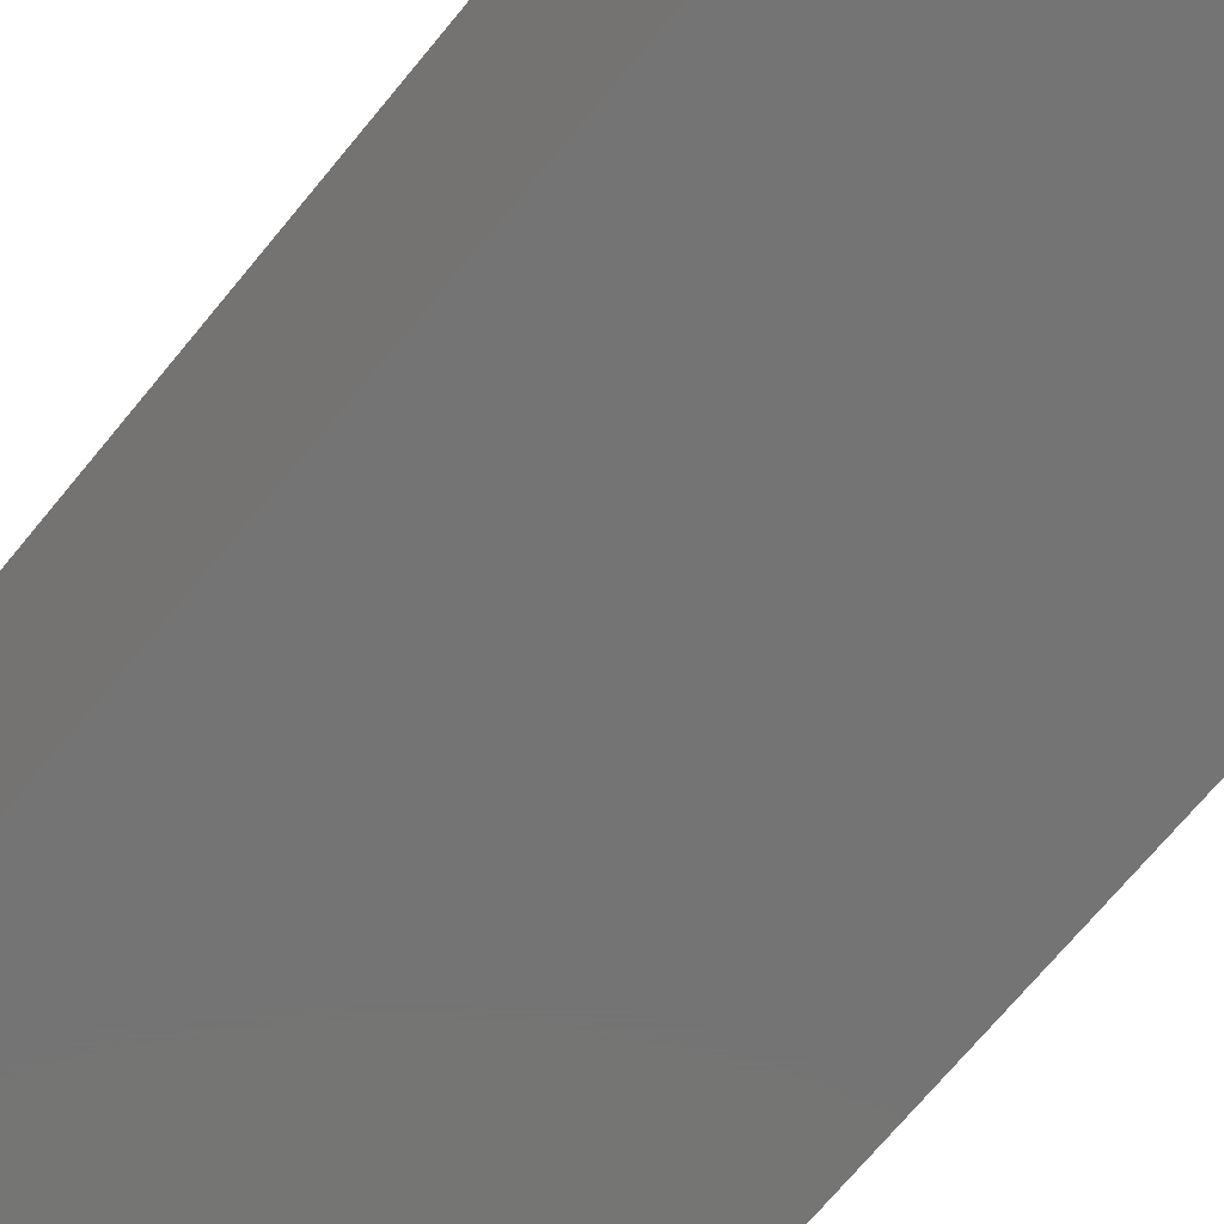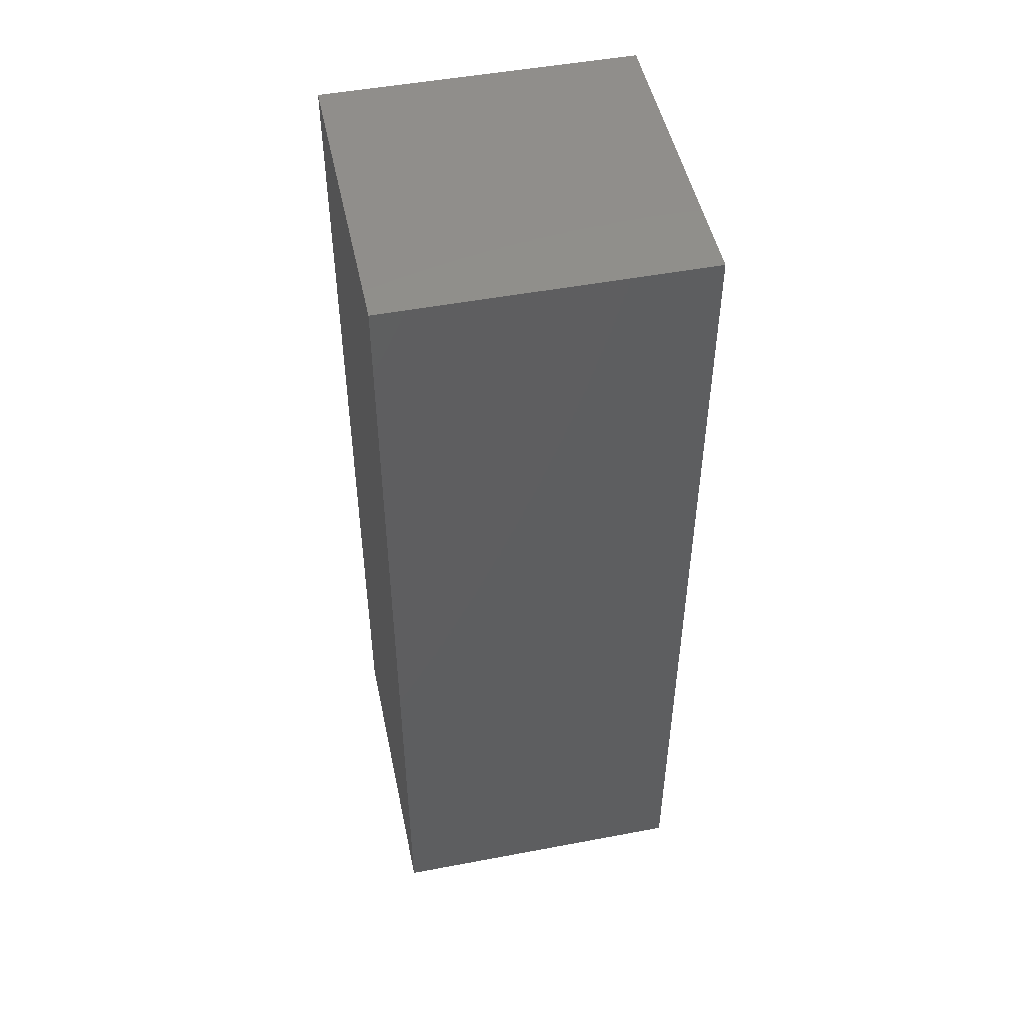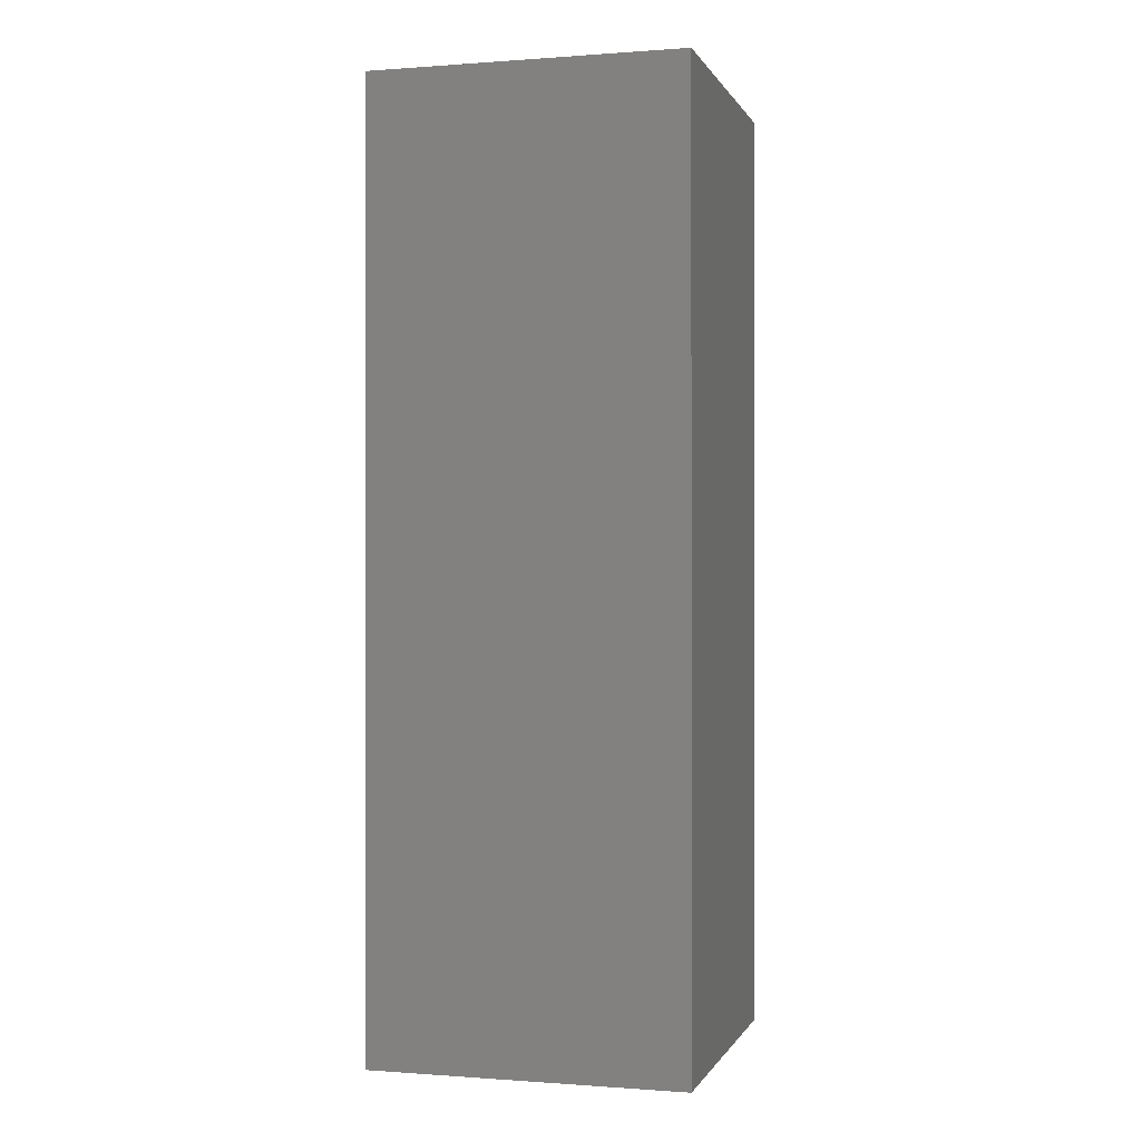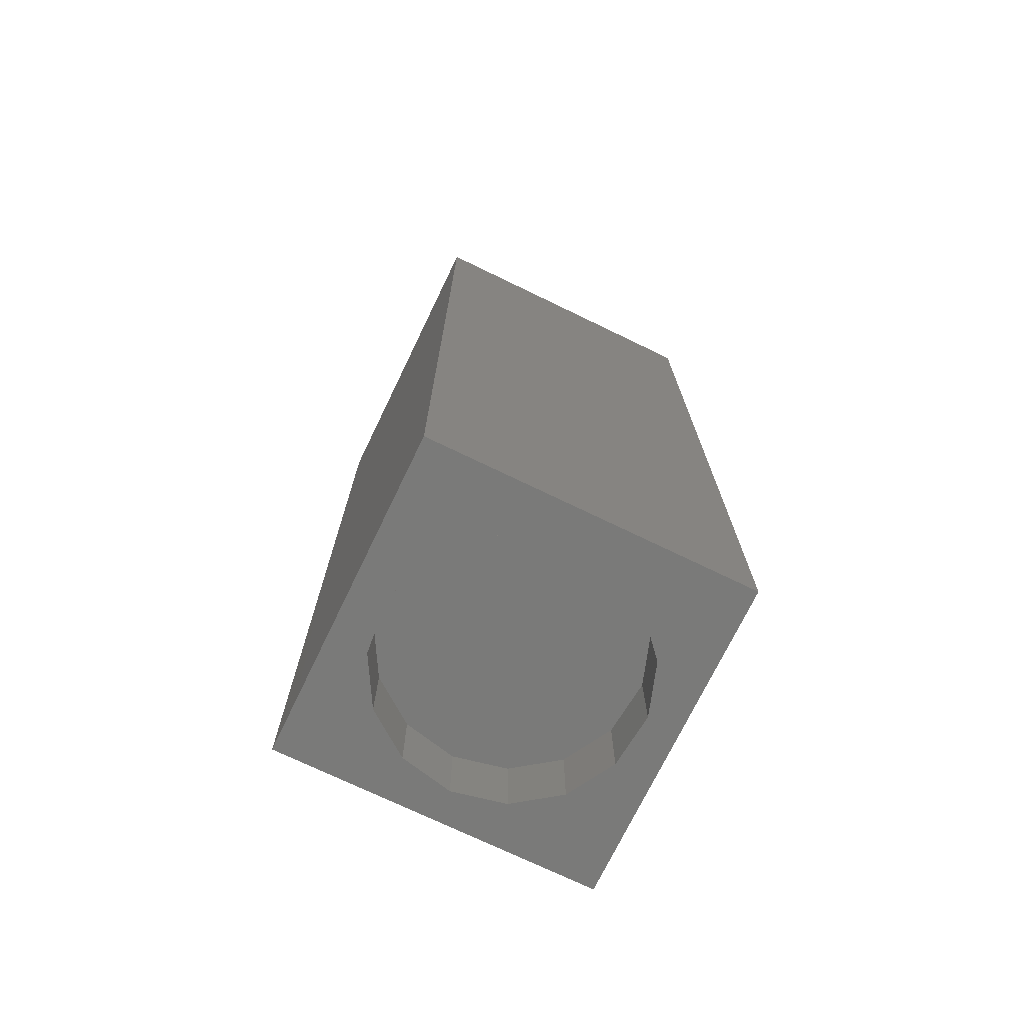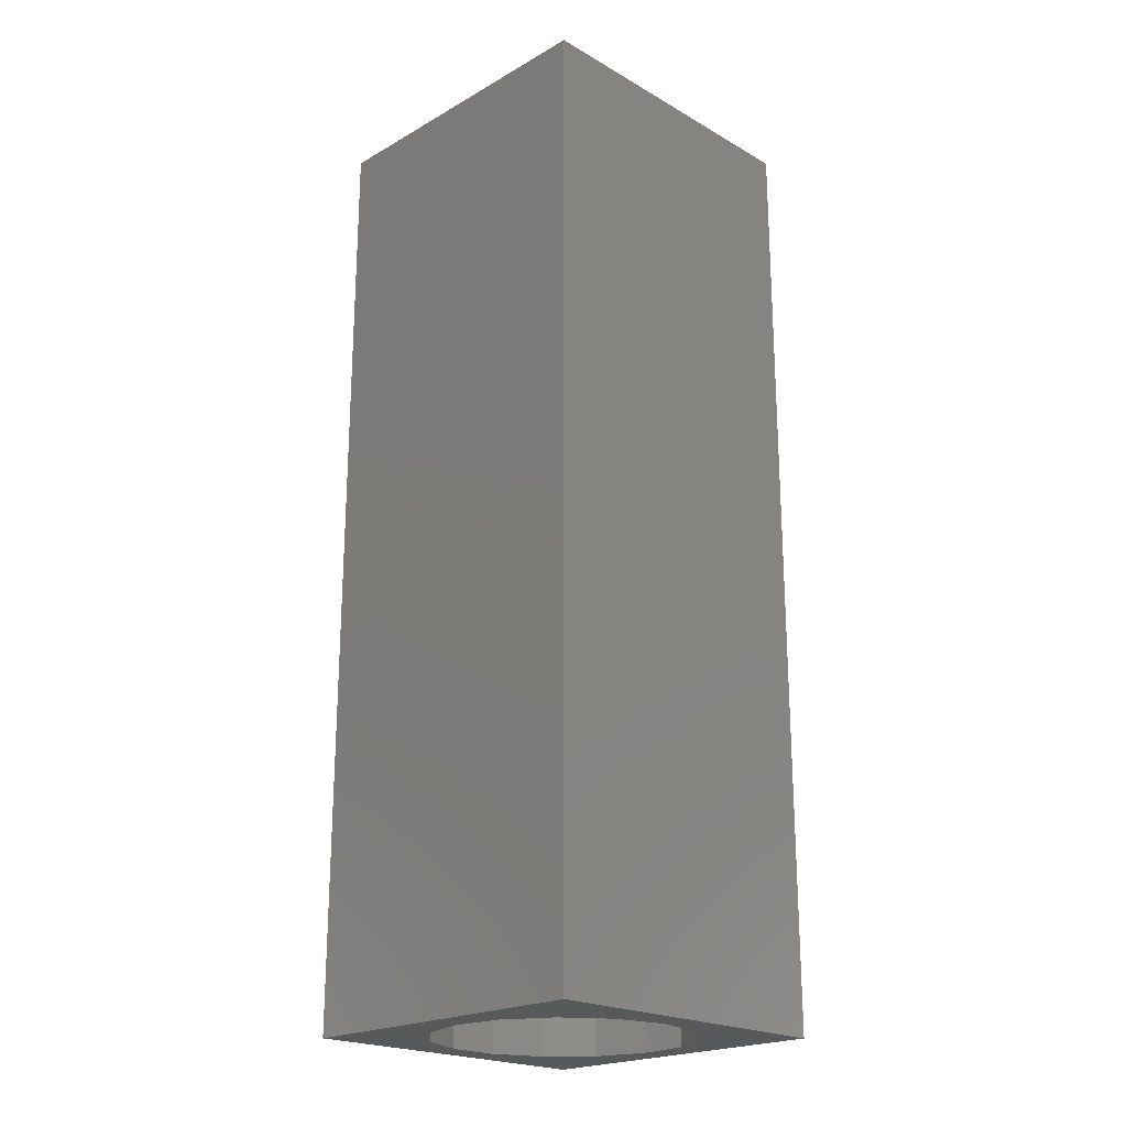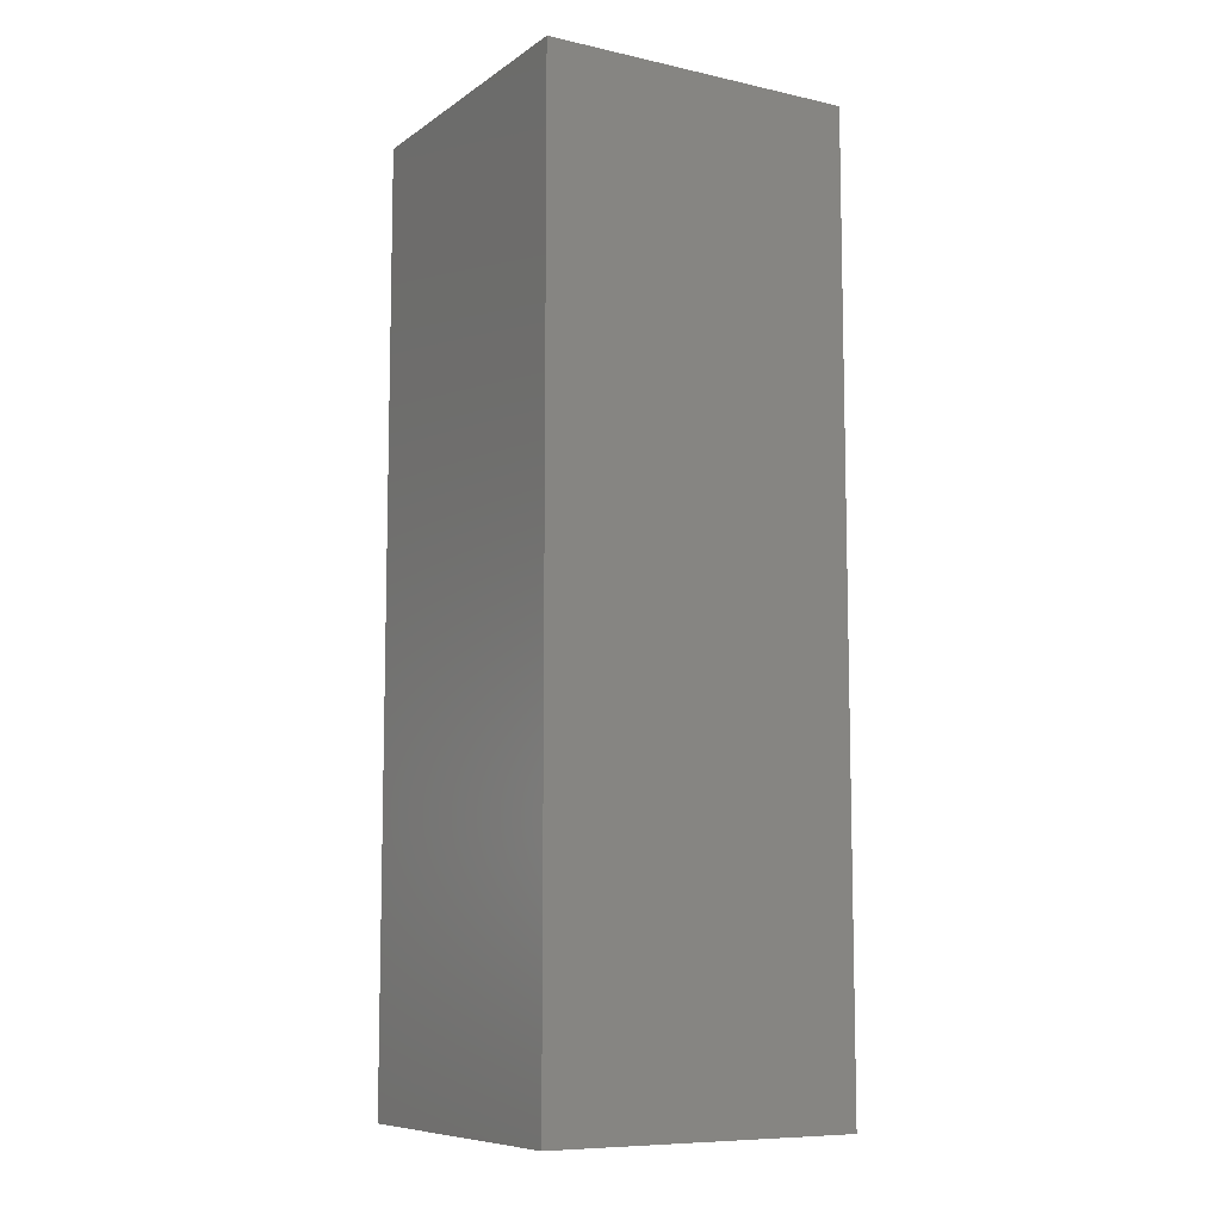
<metadata>
{"format":"stl","ext":"stl","renderer":"f3d","projection":"perspective","resolution":1024,"background":"white","views":[{"elev":-66.6,"azim":-38.7,"up":"+Y"},{"elev":49.3,"azim":-11.8,"up":"+Z"},{"elev":-0.2,"azim":105.6,"up":"+Z"},{"elev":-73.0,"azim":-115.8,"up":"+Z"},{"elev":-21.5,"azim":44.9,"up":"+Z"},{"elev":-8.8,"azim":149.4,"up":"+Z"}]}
</metadata>
<code>
# stl→obj: 38 verts, 72 faces
v 5 0 15
v 5 5 0
v 5 5 15
v 5 0 0
v 0 5 15
v 0 0 15
v 4.5 2.5 0
v 4.327 1.687 0
v 3.838 1.014 0
v 3.118 0.5979 0
v 2.291 0.511 0
v 0.5437 2.084 0
v 0 0 0
v 0.5437 2.916 0
v 0.882 1.324 0
v 1.5 0.7679 0
v 4.327 3.313 0
v 3.838 3.986 0
v 3.118 4.402 0
v 2.291 4.489 0
v 0 5 0
v 1.5 4.232 0
v 0.882 3.676 0
v 0.5437 2.084 1.16
v 0.5437 2.916 1.16
v 3.838 3.986 1.16
v 4.327 3.313 1.16
v 4.5 2.5 1.16
v 3.118 4.402 1.16
v 2.291 4.489 1.16
v 3.118 0.5979 1.16
v 3.838 1.014 1.16
v 1.5 4.232 1.16
v 0.882 3.676 1.16
v 4.327 1.687 1.16
v 2.291 0.511 1.16
v 1.5 0.7679 1.16
v 0.882 1.324 1.16
f 1 2 3
f 2 1 4
f 5 1 3
f 1 5 6
f 4 7 2
f 4 8 7
f 4 9 8
f 4 10 9
f 4 11 10
f 12 13 14
f 15 13 12
f 16 13 15
f 11 13 16
f 13 11 4
f 17 2 7
f 18 2 17
f 19 2 18
f 20 2 19
f 20 21 2
f 22 21 20
f 23 21 22
f 14 21 23
f 21 14 13
f 13 5 21
f 5 13 6
f 2 5 3
f 5 2 21
f 13 1 6
f 1 13 4
f 24 14 25
f 14 24 12
f 17 26 18
f 26 17 27
f 7 27 17
f 27 7 28
f 19 26 29
f 26 19 18
f 20 29 30
f 29 20 19
f 9 31 32
f 31 9 10
f 23 33 34
f 33 23 22
f 25 23 34
f 23 25 14
f 9 35 8
f 35 9 32
f 8 28 7
f 28 8 35
f 22 30 33
f 30 22 20
f 10 36 31
f 36 10 11
f 35 27 28
f 32 27 35
f 32 26 27
f 31 26 32
f 31 29 26
f 36 29 31
f 36 30 29
f 37 30 36
f 37 33 30
f 38 33 37
f 38 34 33
f 24 34 38
f 34 24 25
f 16 38 37
f 38 16 15
f 38 12 24
f 12 38 15
f 11 37 36
f 37 11 16

</code>
